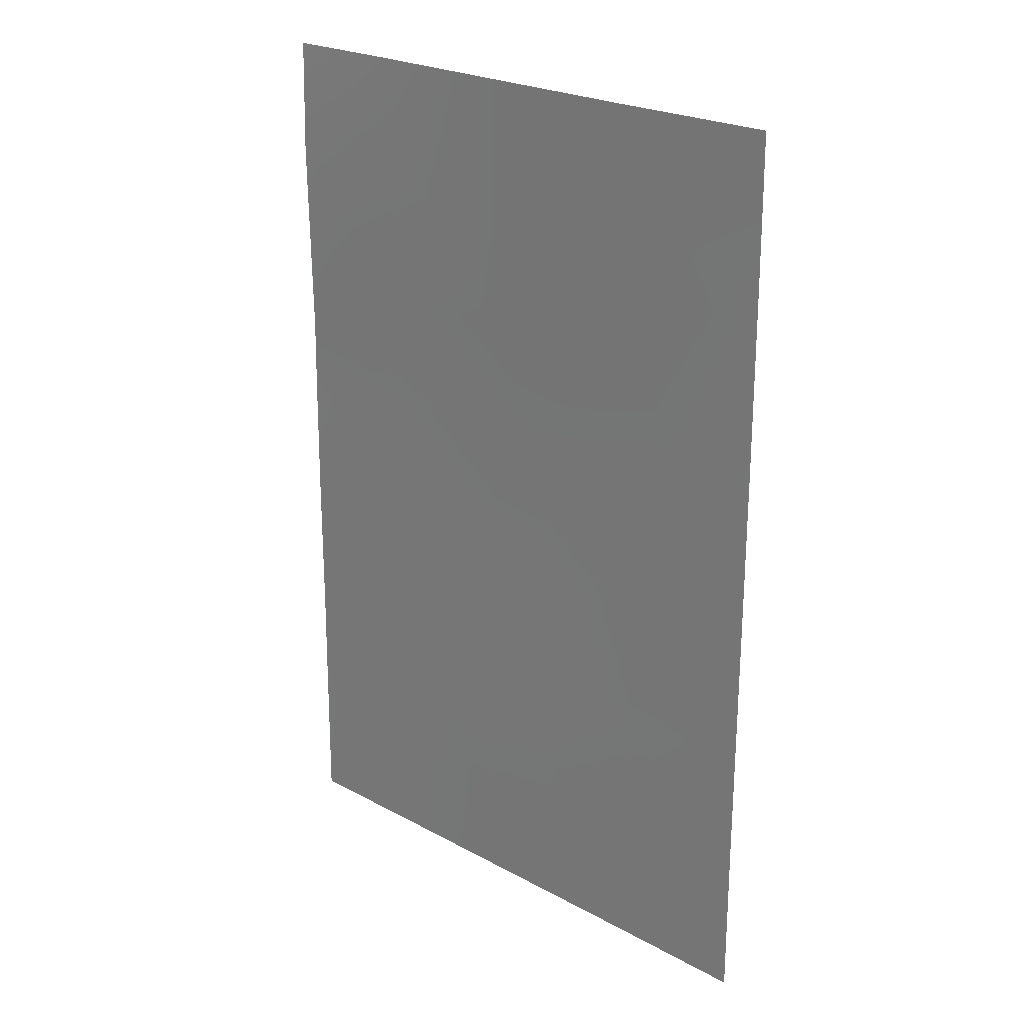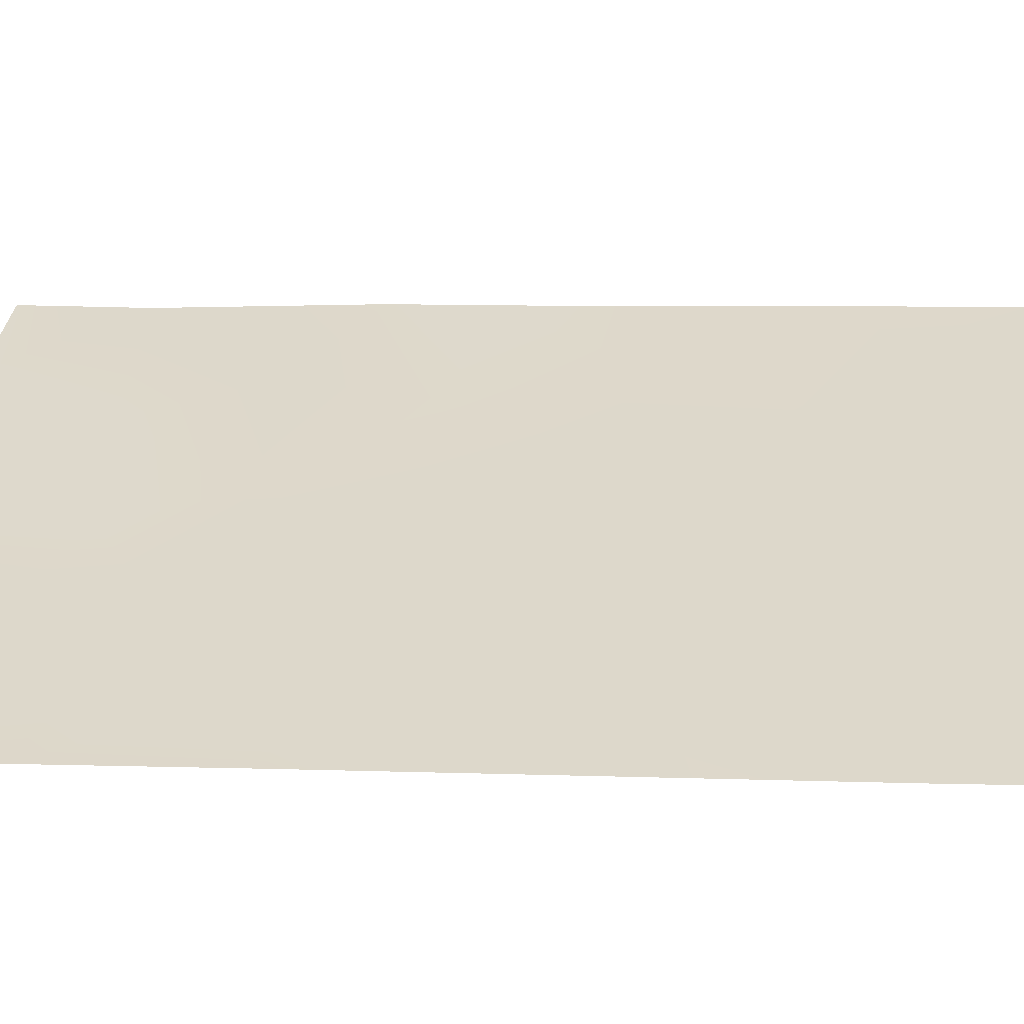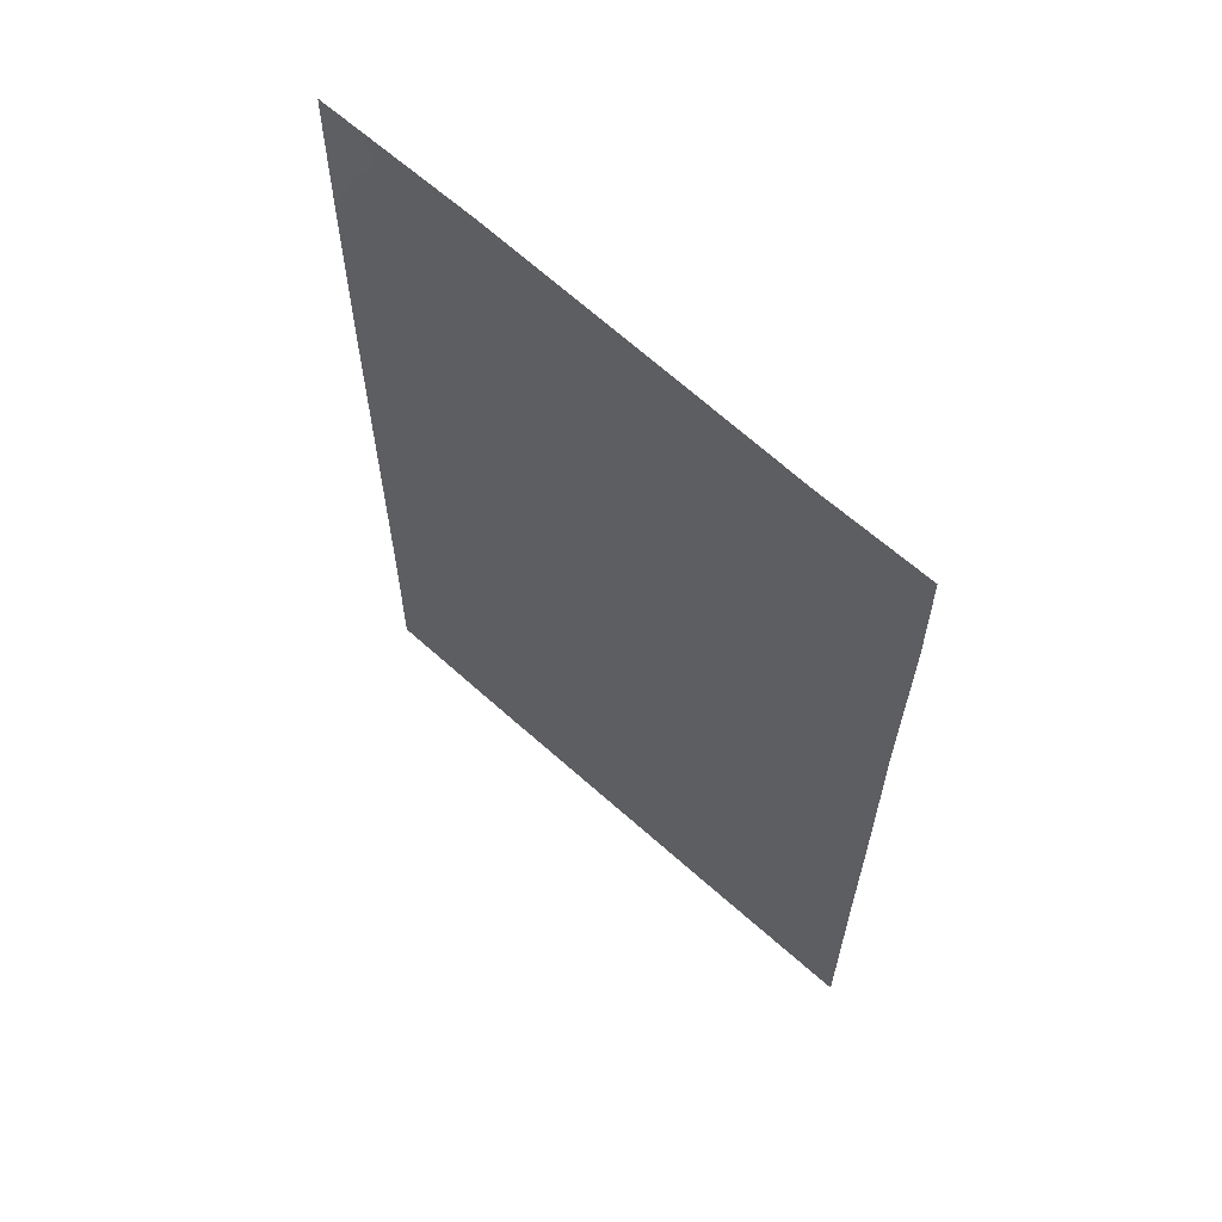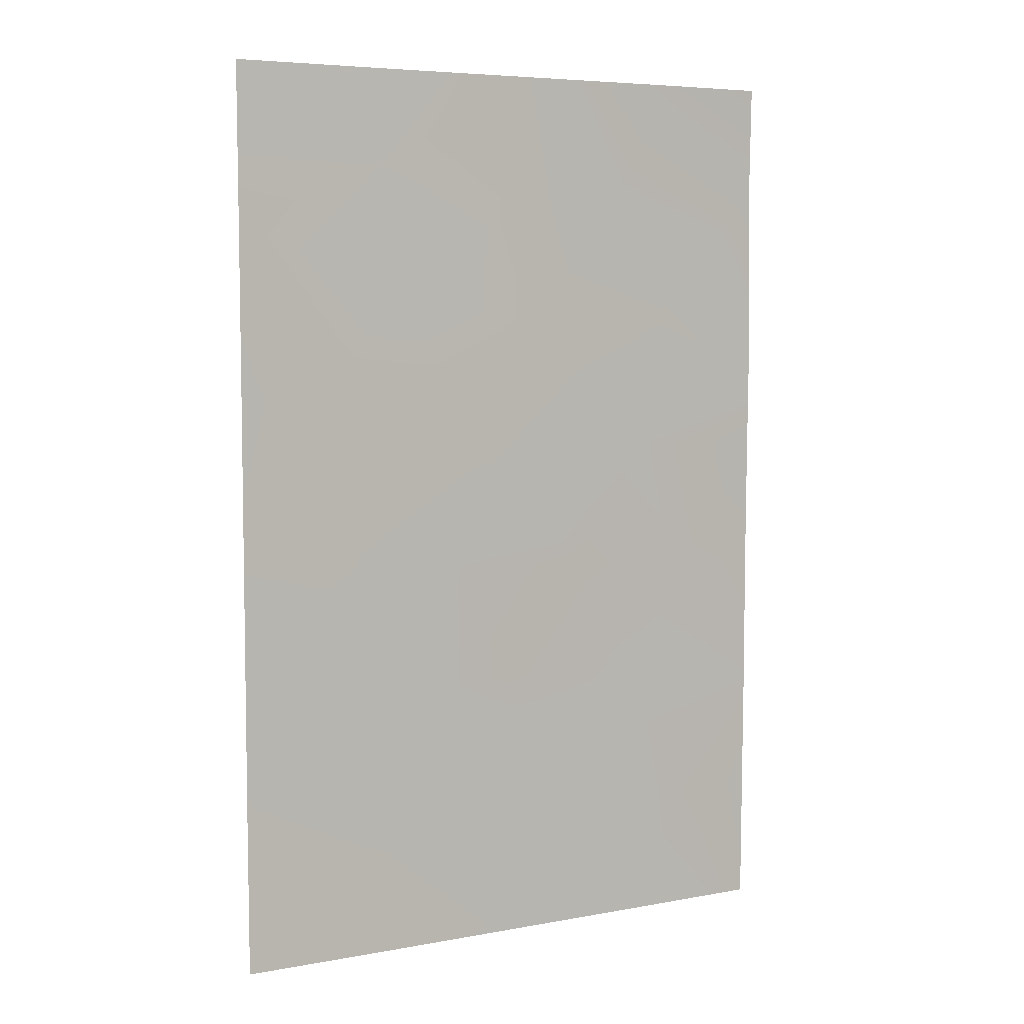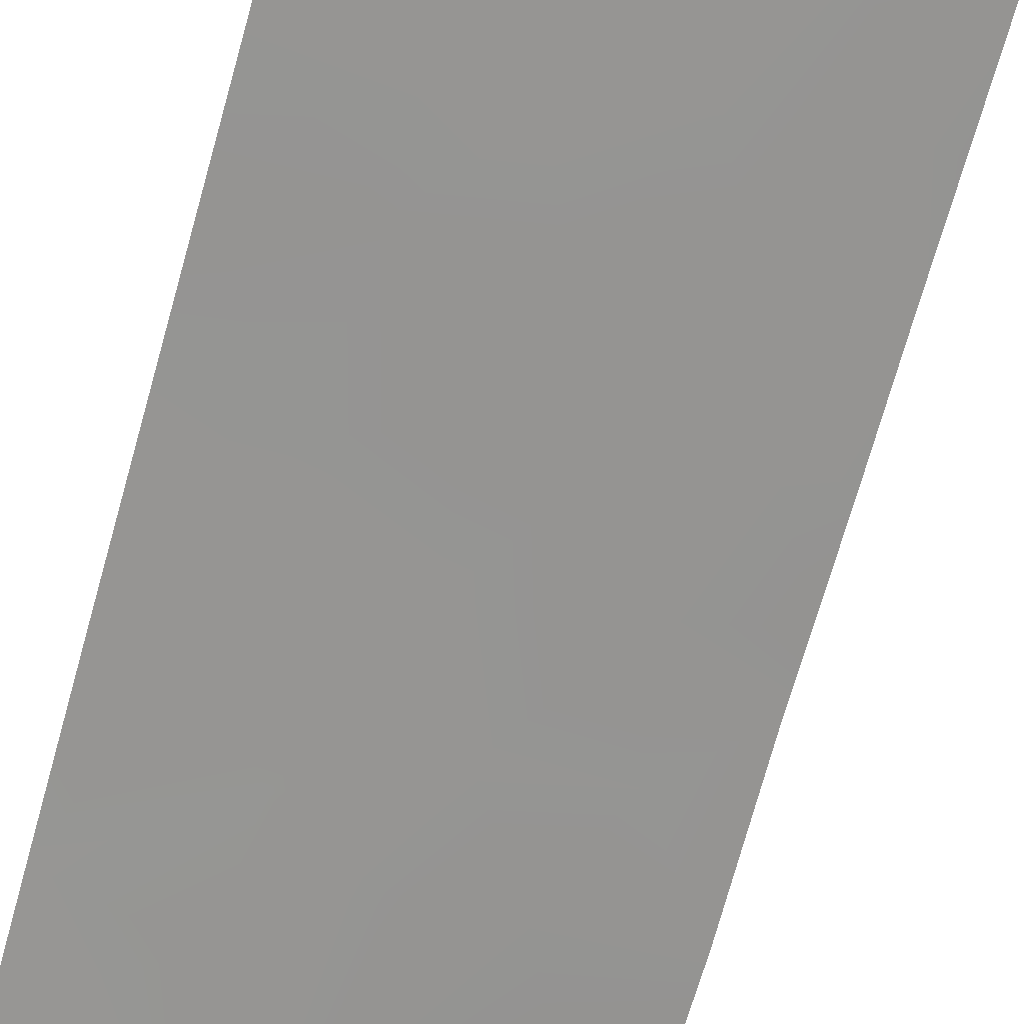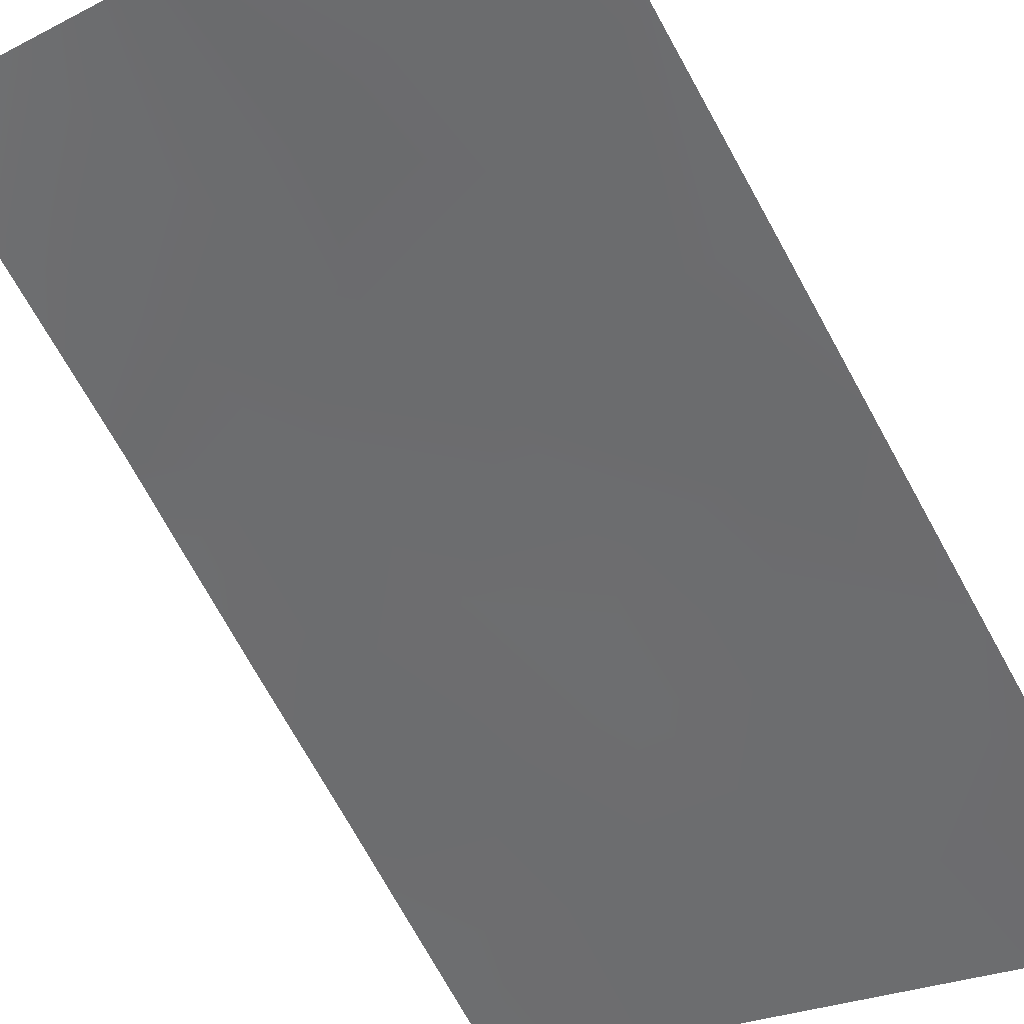
<metadata>
{"format":"obj","ext":"obj","renderer":"f3d","projection":"perspective","resolution":1024,"background":"white","views":[{"elev":23.7,"azim":-167.3,"up":"+Y"},{"elev":3.5,"azim":-81.5,"up":"+Z"},{"elev":63.5,"azim":12.8,"up":"+Y"},{"elev":5.9,"azim":-58.7,"up":"+Y"},{"elev":-76.2,"azim":-16.0,"up":"+Z"},{"elev":-73.1,"azim":-151.0,"up":"+Z"}]}
</metadata>
<code>
v -18.88 38 67.62
v -18.23 39.67 67.99
v -17.25 45.87 68.59
v -17.22 38 68.55
v -17.25 50 68.59
v -20.43 50 66.73
v -24.19 38 64.61
v -24.18 40.1 64.6
v -22.28 50 65.63
v -24.17 47.91 64.59
v -24.16 50 64.57
v -17.23 39.76 68.56
v -24.18 43.86 64.6
v -20.88 38 66.49
v -19.82 43.27 67.09
v -22.66 39.29 65.48
v -17.23 43.27 68.57
v -18.27 43.03 67.97
v -17.23 48.48 68.56
v -18.5 50 67.89
v -22.46 38 65.6
v -24.17 49.28 64.58
v -17.23 41.31 68.57
v -24.18 45.61 64.6
v -23.18 45.57 65.16
v -24.18 41.71 64.6
v -22.39 48.74 65.58
v -19.86 39.79 67.06
v -17.24 44.81 68.58
v -18.6 46.72 67.8
v -22.23 47.06 65.69
v -19.28 48.31 67.42
v -18.93 44.92 67.61
v -21.43 40.24 66.17
v -19.01 41.41 67.54
v -20.83 41.73 66.51
v -21.34 43.25 66.23
v -22.58 41.42 65.52
v -21.2 45.02 66.31
v -20.93 47.99 66.43
v -22.81 43.57 65.39
v -20.37 46.6 66.78
f 20 19 32
f 27 22 9
f 34 28 14
f 6 32 40
f 25 39 41
f 1 2 4
f 17 23 18
f 19 3 30
f 23 2 35
f 20 5 19
f 21 7 16
f 27 10 22
f 9 22 11
f 31 10 27
f 23 12 2
f 13 24 25
f 24 10 25
f 26 13 41
f 14 16 34
f 9 6 27
f 23 35 18
f 2 12 4
f 14 28 1
f 26 41 38
f 33 3 29
f 18 29 17
f 6 40 27
f 31 40 42
f 31 39 25
f 30 42 32
f 15 33 18
f 33 29 18
f 35 28 36
f 36 15 35
f 16 7 8
f 26 38 8
f 37 36 38
f 21 16 14
f 36 28 34
f 2 1 28
f 18 35 15
f 2 28 35
f 39 31 42
f 13 25 41
f 31 25 10
f 15 36 37
f 39 42 33
f 38 41 37
f 37 41 39
f 30 32 19
f 33 30 3
f 31 27 40
f 20 32 6
f 38 16 8
f 38 34 16
f 42 40 32
f 30 33 42
f 37 39 15
f 33 15 39
f 36 34 38

</code>
